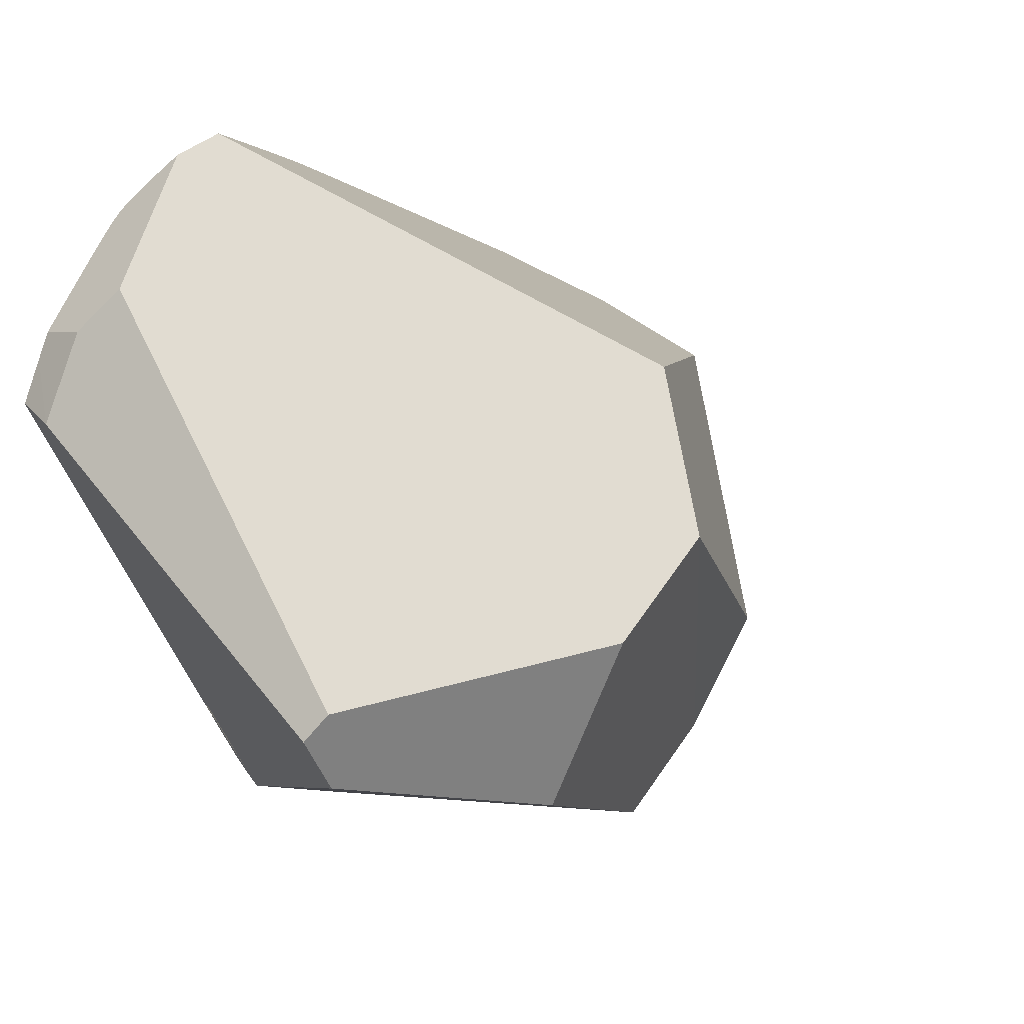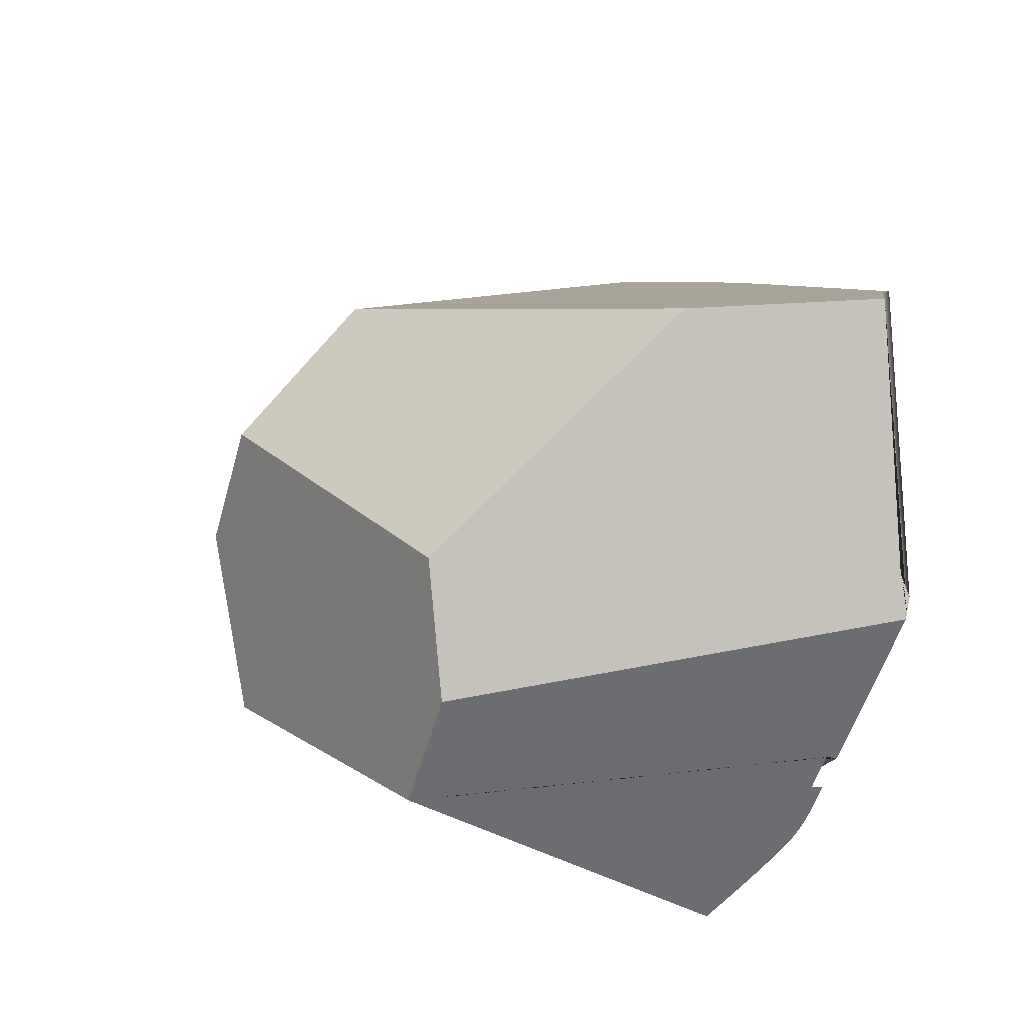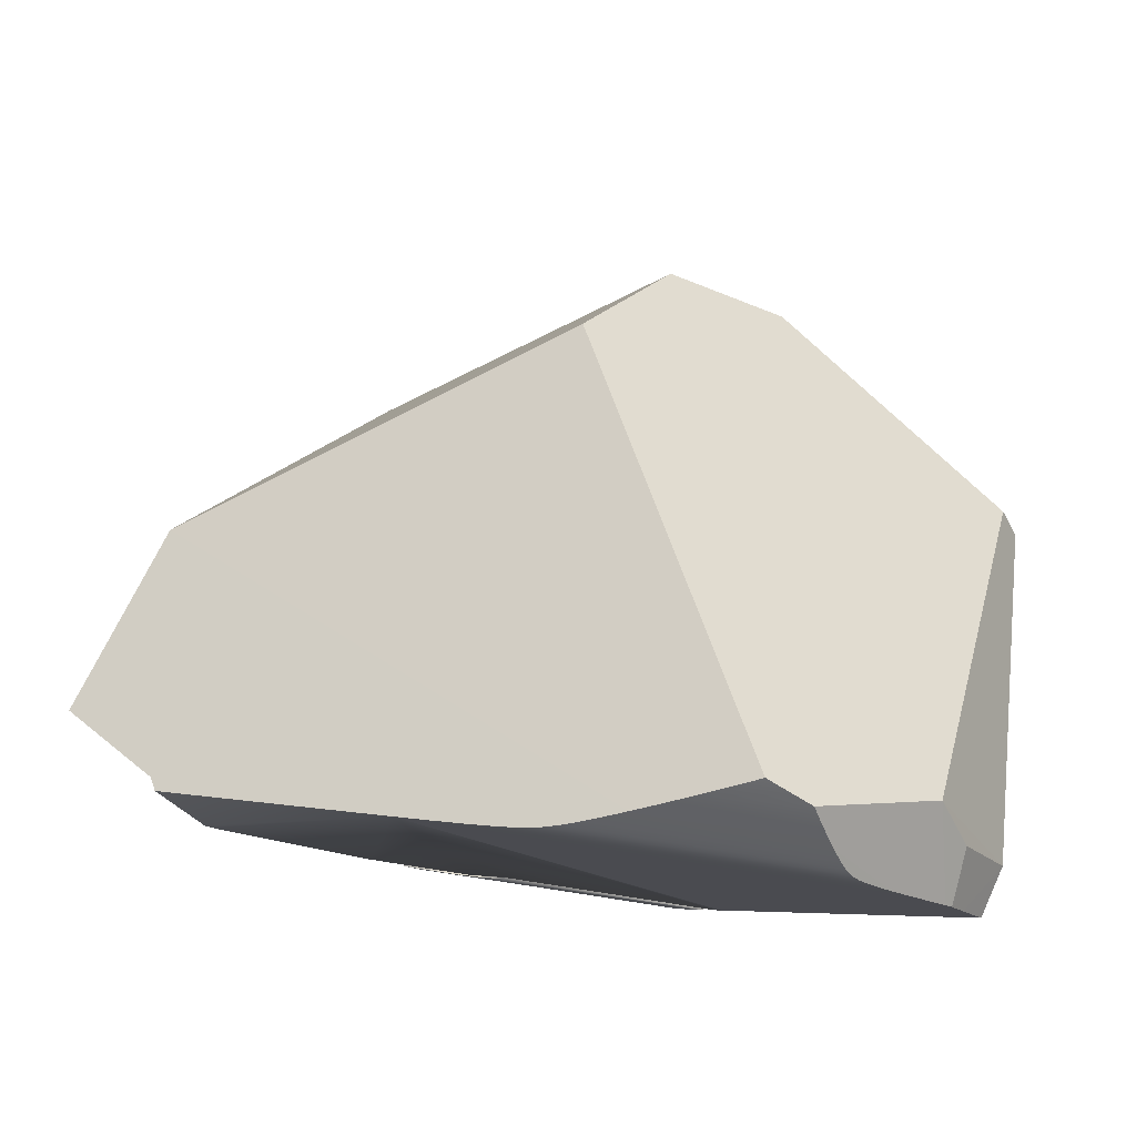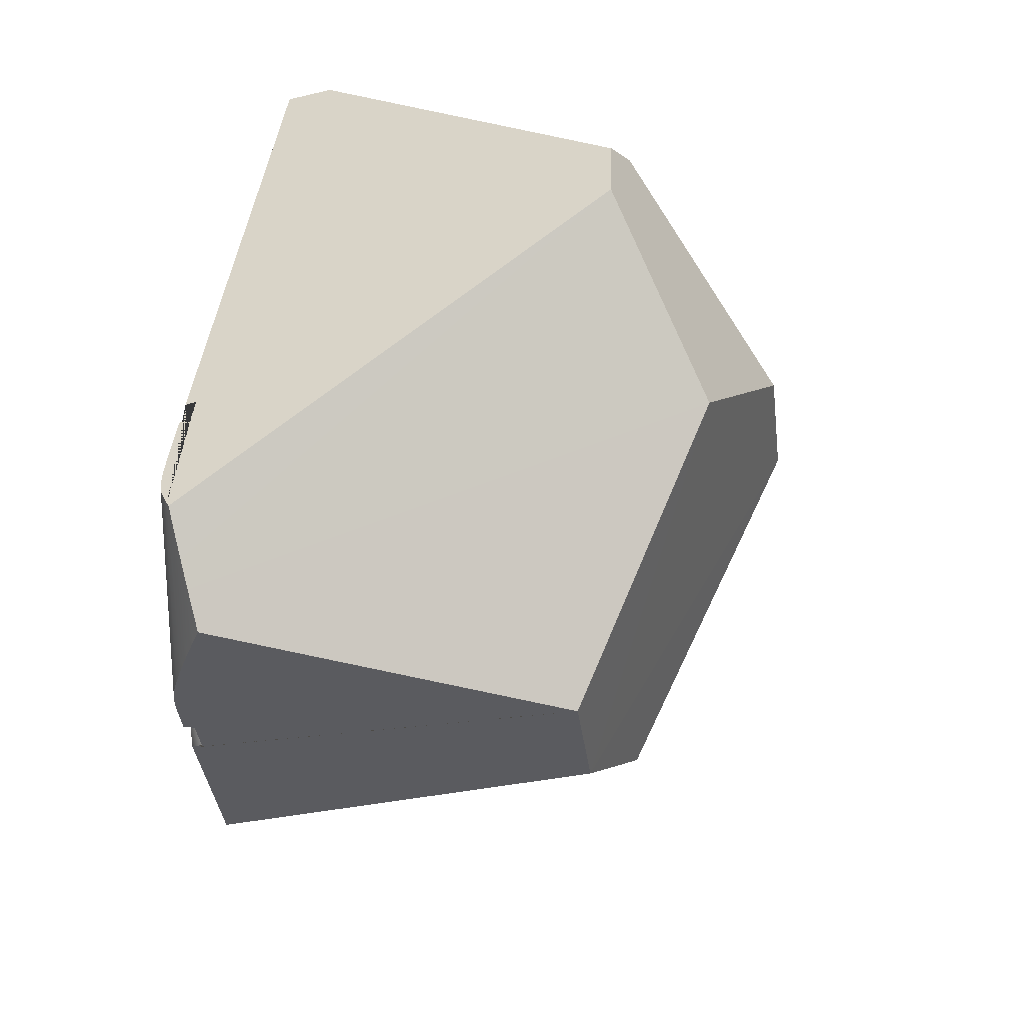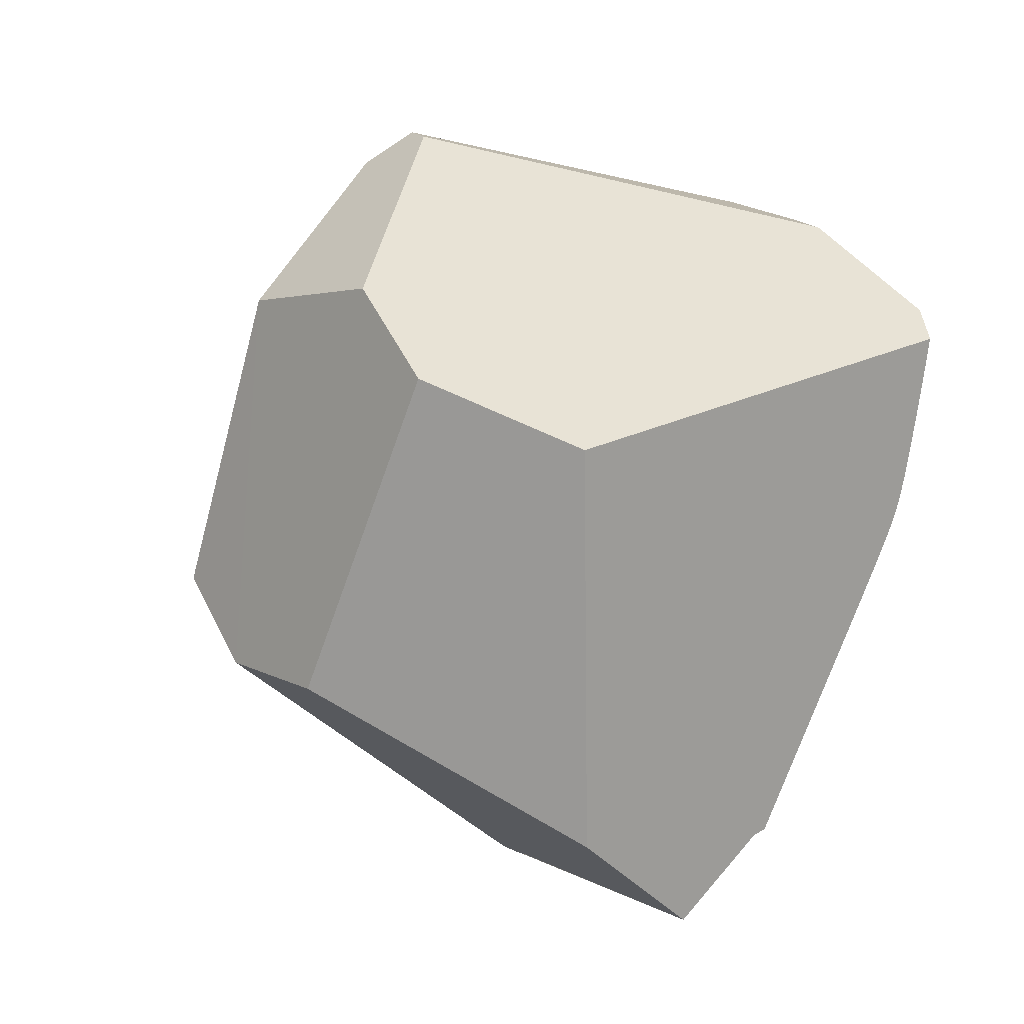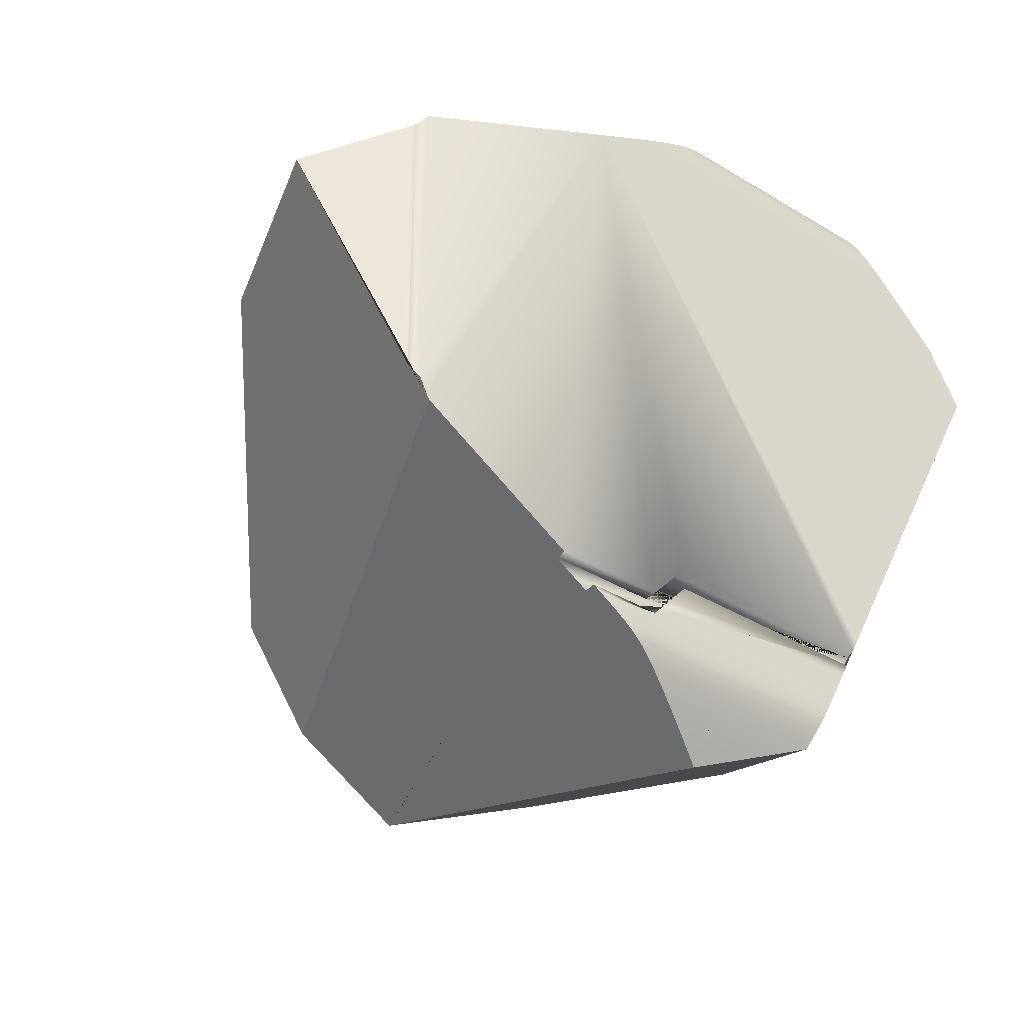
<metadata>
{"format":"obj","ext":"obj","renderer":"f3d","projection":"perspective","resolution":1024,"background":"white","views":[{"elev":22.7,"azim":-139.7,"up":"+Z"},{"elev":-22.2,"azim":-20.6,"up":"+Z"},{"elev":79.1,"azim":98.8,"up":"+Z"},{"elev":23.2,"azim":-169.5,"up":"+Y"},{"elev":-16.7,"azim":-57.9,"up":"+Y"},{"elev":-36.9,"azim":51.8,"up":"+Z"}]}
</metadata>
<code>
o Hammer_cell.008
v 0.1761 -0.7403 0.2819
v -0.07696 -0.07895 0.6854
v 0.1953 0.4003 0.8378
v 0.1675 -1.005 0.4511
v 0.08843 -1.129 0.759
v -0.2126 -0.4653 1.305
v -0.2032 -0.1828 1.123
v 0.5813 -1.526 1.312
v 0.2157 0.4656 0.9786
v 1.082 0.4497 1.541
v 0.03553 -0.6399 1.635
v 0.1783 0.4201 1.045
v 0.9991 0.2625 1.856
v 1.074 0.3386 1.751
v 1.2 -0.6184 0.3185
v 1.203 -0.7514 0.3653
v 1.203 -0.6566 0.4724
v 1.203 -0.6566 0.5254
v 1.203 -0.7514 0.4189
v 1.174 -0.7514 0.3653
v 1.174 -0.6566 0.4724
v 1.174 -0.6566 0.5254
v 1.174 -0.7514 0.4189
v 1.203 -0.704 0.4188
v 1.203 -0.7277 0.392
v 1.183 -0.6184 0.2605
v 1.192 -0.6184 0.2785
v 1.198 -0.6184 0.2967
v 1.2 -0.6657 0.3158
v 1.2 -0.7111 0.3126
v 1.2 -0.7671 0.3094
v 1.169 -0.6657 0.2394
v 1.169 -0.5595 0.2394
v 1.2 -0.4897 0.3211
v 1.2 -0.5595 0.3202
v 1.148 -0.619 0.2125
v 1.121 -0.6229 0.1798
v 1.203 -0.917 0.3653
v 1.202 -0.8451 0.3235
v 1.203 -0.8381 0.341
v 1.203 -0.8174 0.3571
v 1.202 -0.6188 0.3466
v 1.203 -0.6216 0.3811
v 1.203 -0.6299 0.4216
v 1.174 -0.704 0.4188
v 1.174 -0.6303 0.4734
v 1.174 -0.8181 0.4177
v 1.174 -0.7277 0.4455
v 1.203 -0.6725 0.4074
v 1.203 -0.7074 0.3893
v 1.203 -0.7487 0.3713
v 1.203 -0.6677 0.3722
v 1.203 -0.7099 0.361
v 1.203 -0.7615 0.3498
v 1.202 -0.666 0.3414
v 1.202 -0.711 0.335
v 1.202 -0.7664 0.3287
v 1.148 -0.6661 0.2126
v 1.198 -0.6657 0.2956
v 1.198 -0.7111 0.2942
v 1.198 -0.7671 0.2929
v 1.192 -0.6657 0.2781
v 1.192 -0.7112 0.2778
v 1.192 -0.7671 0.2774
v 1.183 -0.6657 0.2605
v 1.183 -0.7112 0.2604
v 1.203 -0.5617 0.386
v 1.202 -0.4898 0.3515
v 1.202 -0.5597 0.3499
v 1.091 -0.5698 0.1447
v 1.094 -0.4931 0.1479
v 1.122 -0.5627 0.1805
v 1.123 -0.4909 0.1815
v 1.183 -0.5595 0.2605
v 1.183 -0.4897 0.2605
v 1.192 -0.5595 0.2787
v 1.192 -0.4897 0.2788
v 1.198 -0.5595 0.2974
v 1.198 -0.4897 0.2978
v 1.174 -0.7074 0.4588
v 1.174 -0.7485 0.4359
v 1.174 -0.6727 0.4551
v 1.174 -0.7074 0.4321
v 1.087 -0.5708 0.1404
v 1.091 -0.5773 0.1444
v 1.116 -0.6248 0.1738
v 1.122 -0.6347 0.1799
v 1.138 -0.6671 0.2
v 1.148 -0.6875 0.2126
v 1.169 -0.7308 0.2394
v 1.183 -0.7644 0.2604
v 1.192 -0.7914 0.2773
v 1.2 -0.8384 0.307
v 1.201 -0.8458 0.3116
v 1.198 -0.8151 0.2922
v 1.202 -0.8636 0.3229
v 1.174 -0.9284 0.3653
v 1.203 -0.8884 0.3388
v 1.203 -0.9101 0.3526
v 1.203 -0.9234 0.361
v 1.203 -0.9301 0.3653
v 1.174 -1.012 0.4189
v 1.203 -1.014 0.4189
v 1.203 -1.39 0.6589
v 1.063 -0.5263 0.1129
v 1.095 -0.4332 0.1489
v 1.074 -0.4944 0.1253
v 1.117 -0.3679 0.1744
v 1.149 -0.2706 0.2128
v 1.154 -0.2521 0.2202
v 1.123 -0.3484 0.182
v 1.161 -0.2499 0.2292
v 1.169 -0.2475 0.2394
v 1.174 -0.13 0.4723
v 1.174 -0.1028 0.5254
v 1.183 -0.2417 0.2605
v 1.198 -0.2275 0.2979
v 1.203 -0.1129 0.5254
v 1.203 -0.09701 0.5563
v 1.203 -0.1619 0.4296
v 1.203 -0.14 0.4723
v 1.202 -0.2012 0.3521
v 1.203 -0.1827 0.3888
v 1.192 -0.2355 0.2788
v 1.2 -0.2164 0.3215
v 1.203 0.415 1.556
v 1.203 0.3604 1.658
v 1.14 -0.3798 2.048
v 1.149 -0.4026 2.038
v 1.169 -0.4637 2.011
v 1.183 -0.5112 1.99
v 1.192 -0.551 1.972
v 1.2 -0.6382 1.928
v 1.198 -0.5907 1.952
v 1.202 -0.6998 1.897
v 1.203 -0.7758 1.857
v 1.203 -0.865 1.811
v 1.203 -1.414 1.526
v 1.173 -1.431 1.509
v 1.155 -1.463 1.488
v 1.038 -1.67 1.351
v 1.168 -1.44 1.503
v 1.168 -1.44 0.786
v 1.155 -1.463 0.8416
v 1.174 -1.428 0.7564
v 1.173 -1.431 0.763
v 1.203 -1.413 0.7081
v 1.203 -1.397 0.6725
v 1.203 0.3278 1.719
v 1.203 0.3117 1.736
v 1.095 -0.008692 2.101
v 1.082 -0.01892 2.116
v 1.123 0.01383 2.069
v 1.151 0.03777 2.035
v 1.203 0.2382 1.811
v 1.203 0.1932 1.857
v 1.202 0.1825 1.868
v 1.169 0.05448 2.011
v 1.192 0.0852 1.972
v 1.183 0.07029 1.99
v 1.202 0.1552 1.897
v 1.2 0.1248 1.928
v 1.198 0.1023 1.952
v 1.045 -0.1248 2.156
v 1.066 -0.1787 2.134
v 1.095 -0.2547 2.101
v 1.123 -0.3312 2.069
v 1.05 -0.1099 2.151
v 1.066 -0.06403 2.134
v 1.138 -0.6671 0.2
v 1.148 -0.6875 0.2126
v 1.169 -0.2475 0.2394
v 1.183 -0.2417 0.2605
v 1.202 -0.2012 0.3521
v 1.203 -0.1827 0.3888
v 1.2 -0.2164 0.3215
v 1.169 0.05448 2.011
v 1.183 0.07029 1.99
v 1.122 -0.6347 0.1799
v 1.038 -1.67 1.351
v 1.155 -1.463 1.488
v 1.202 0.1825 1.868
v 1.202 0.1552 1.897
v 1.116 -0.6248 0.1738
v 1.203 -0.9234 0.361
v 1.203 -0.9301 0.3653
v 1.161 -0.2499 0.2292
v 1.203 -0.1619 0.4296
v 1.203 -0.14 0.4723
v 1.203 0.415 1.556
v 1.203 0.3604 1.658
v 1.168 -1.44 1.503
v 1.203 0.1932 1.857
v 1.091 -0.5773 0.1444
v 1.123 0.01383 2.069
v 1.151 0.03777 2.035
v 1.095 -0.2547 2.101
v 1.123 -0.3312 2.069
v 1.173 -1.431 1.509
v 1.203 -1.414 1.526
v 1.169 -0.7308 0.2394
v 1.183 -0.7644 0.2604
v 1.14 -0.3798 2.048
v 1.149 -0.4026 2.038
v 1.168 -1.44 0.786
v 1.155 -1.463 0.8416
v 1.203 -0.7758 1.857
v 1.203 -0.865 1.811
v 1.192 -0.7914 0.2773
v 1.174 -0.13 0.4723
v 1.174 -0.1028 0.5254
v 1.202 -0.6998 1.897
v 1.203 0.3278 1.719
v 1.203 0.3117 1.736
v 1.192 0.0852 1.972
v 1.198 0.1023 1.952
v 1.05 -0.1099 2.151
v 1.066 -0.06403 2.134
v 1.117 -0.3679 0.1744
v 1.123 -0.3484 0.182
v 1.183 -0.5112 1.99
v 1.192 -0.551 1.972
v 1.174 -1.428 0.7564
v 1.173 -1.431 0.763
v 1.045 -0.1248 2.156
v 1.201 -0.8458 0.3116
v 1.202 -0.8636 0.3229
v 1.082 -0.01892 2.116
v 1.2 -0.8384 0.307
v 1.198 -0.8151 0.2922
v 1.174 -1.012 0.4189
v 1.203 -1.014 0.4189
v 1.192 -0.2355 0.2788
v 1.2 0.1248 1.928
v 1.095 -0.4332 0.1489
v 1.203 -0.09701 0.5563
v 1.169 -0.4637 2.011
v 1.063 -0.5263 0.1129
v 1.074 -0.4944 0.1253
v 1.087 -0.5708 0.1404
v 1.095 -0.008692 2.101
v 1.203 -0.9101 0.3526
v 1.203 -0.1129 0.5254
v 1.2 -0.6382 1.928
v 1.198 -0.5907 1.952
v 1.203 -1.413 0.7081
v 1.203 -1.397 0.6725
v 1.203 0.2382 1.811
v 1.203 -0.8884 0.3388
v 1.203 -1.39 0.6589
v 1.154 -0.2521 0.2202
v 1.198 -0.2275 0.2979
v 1.174 -0.9284 0.3653
v 1.149 -0.2706 0.2128
v 1.066 -0.1787 2.134
f 68 174 175 67 69
f 1 2 235 107 238
f 235 2 3 219
f 219 3 251 254 111
f 3 9 187 251
f 187 9 10 236 118 211 210 189 188 123 122 176 252 233 173 172
f 236 10 190
f 190 10 191
f 139 200 137 207 212 133 134 222 221 237 204 203 8 180 181 192
f 208 138 246 148 104 232 19 18 243 119 126 127 213 214 248
f 5 4 250 247
f 5 6 4
f 2 1 4
f 7 3 2
f 7 12 3
f 12 9 3
f 130 158 154 129
f 13 14 10
f 14 149 191 10
f 14 13 150 149
f 150 13 228 241 195 196 182 193 155
f 216 162 183 182 196 177 178 215
f 11 6 8
f 6 5 8
f 6 11 225 217
f 48 23 47 81 80
f 115 22 48 80 81 47 23 231 253 20 45 83 82 46 21 114
f 49 50 53 52
f 50 51 54 53
f 52 53 56 55
f 53 54 57 56
f 65 66 202 201 32
f 24 25 51 50
f 25 16 41 51
f 51 41 40 54
f 54 40 39 57
f 57 39 226 229 31
f 56 57 31 30
f 55 56 30 29
f 42 55 29 15
f 43 52 55 42
f 44 49 52 43
f 58 171 170
f 12 7 6 217 169 228 13
f 37 179 184
f 36 58 170 179 37
f 234 163 245 244
f 121 114 21 17
f 59 60 63 62
f 60 61 64 63
f 62 63 66 65
f 63 64 202 66
f 15 29 59 28
f 29 30 60 59
f 30 31 61 60
f 31 229 230 61
f 61 230 209 64
f 64 209 202
f 247 147 145 146 205 206 180 8 5
f 27 62 65 26
f 28 59 62 27
f 153 151 197 198
f 1 238 240 194 86 87 88 89 90 91 92 95 93 94 96 98 99 100 186 97 102 103 250 4
f 135 136 156 157 161
f 163 159 132 245
f 128 129 154 153 198
f 197 151 152 218 255
f 199 223 246 138
f 131 160 158 130
f 13 10 9 12
f 36 109 110 112 113 33 32 201 171 58
f 218 168 164 255
f 141 144 140
f 18 19 23 48 22
f 79 117 125 34
f 67 43 42 69
f 69 42 15 35
f 68 69 35 34
f 120 44 43 67 175
f 37 72 73 220 109 36
f 70 85 84
f 71 70 84 105 239
f 239 106 71
f 72 37 184 85 70
f 132 159 160 131
f 74 75 77 76
f 76 77 79 78
f 121 17 24 50 49 44 120
f 33 113 116 75 74
f 32 33 74 26 65
f 78 79 34 35
f 28 78 35 15
f 27 76 78 28
f 26 74 76 27
f 39 227 226
f 40 249 227 39
f 249 40 41 242
f 242 41 16 38 185
f 38 101 185
f 17 21 45 20 16 25 24
f 75 116 124 77
f 21 46 82
f 220 73 72 70 71 106 108
f 166 165 225 11 8 203 167
f 16 20 253 101 38
f 208 248 156 136
f 115 243 18 22
f 135 161 234 244
f 68 34 125 174
f 199 224 223
f 199 142 143 224
f 124 117 79 77
f 143 142 140 144
f 45 21 82 83
f 231 23 19 232
f 6 7 2 4

</code>
